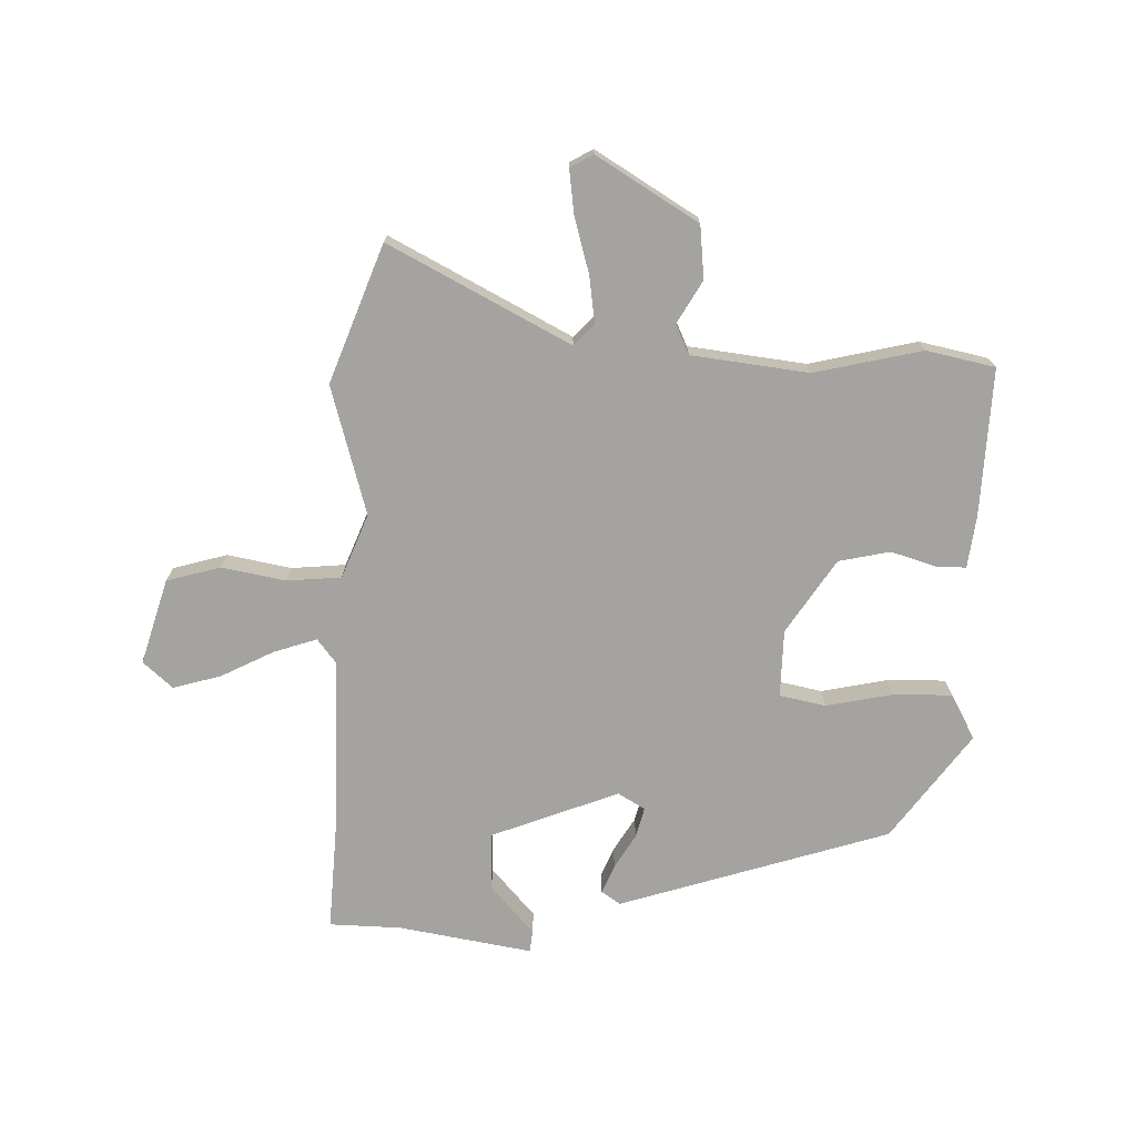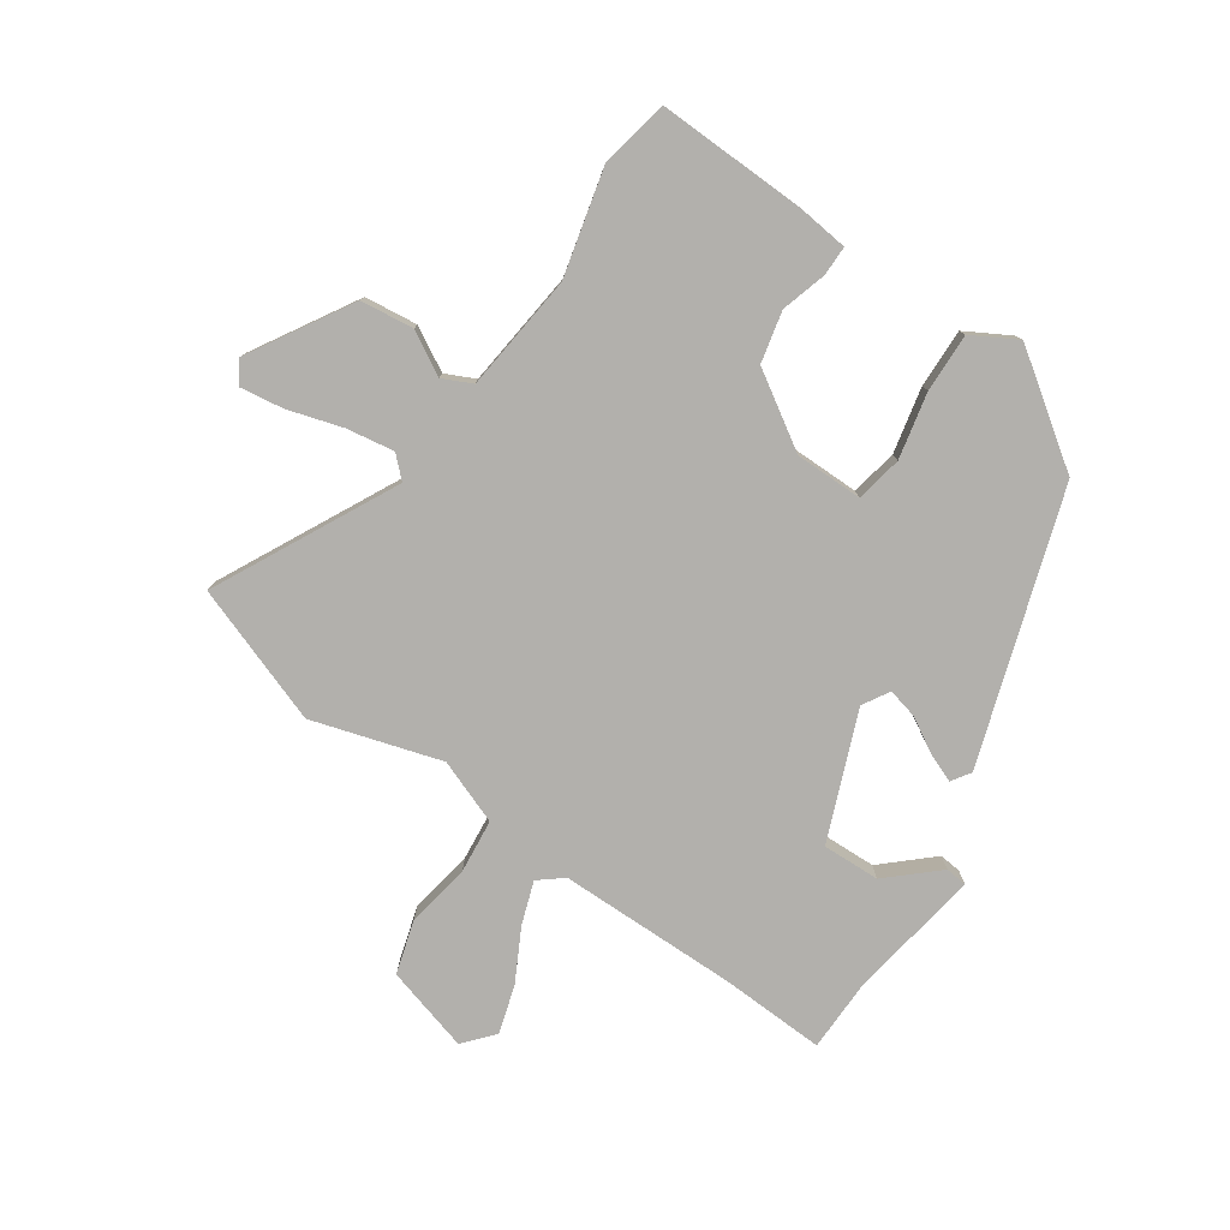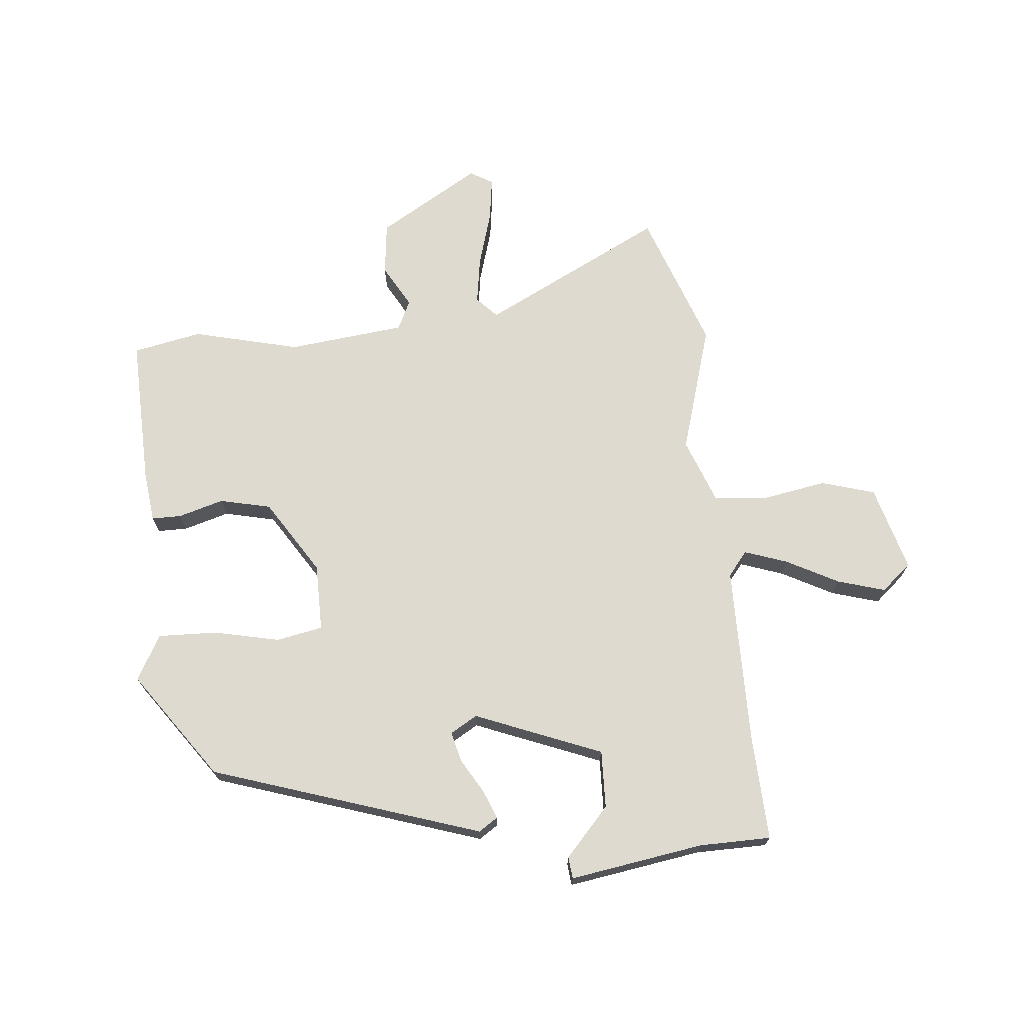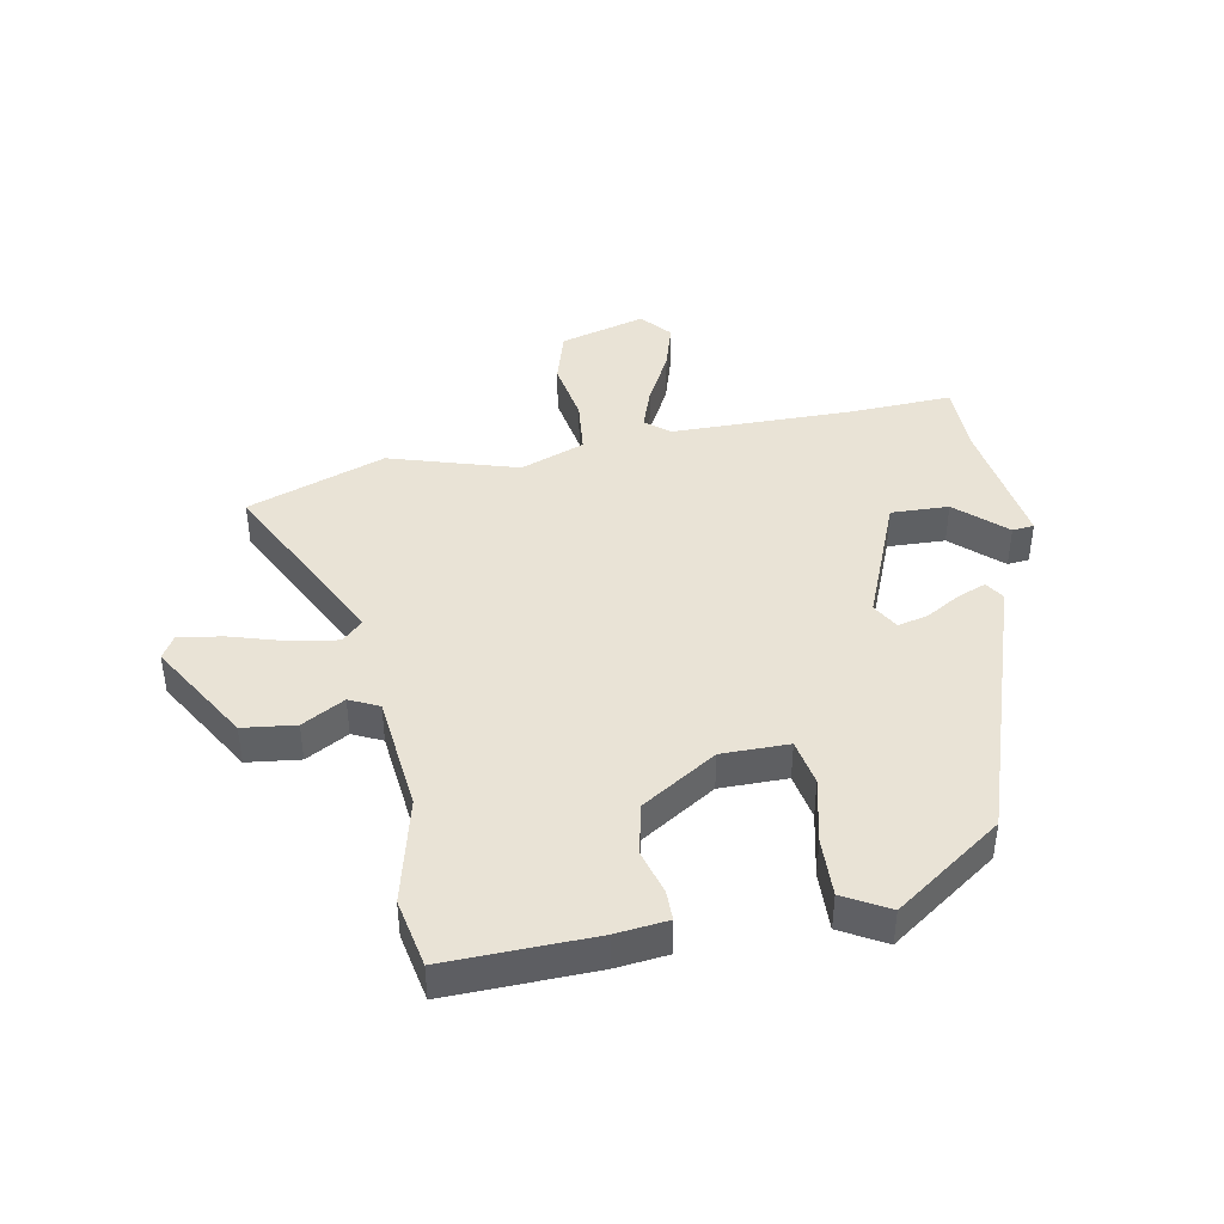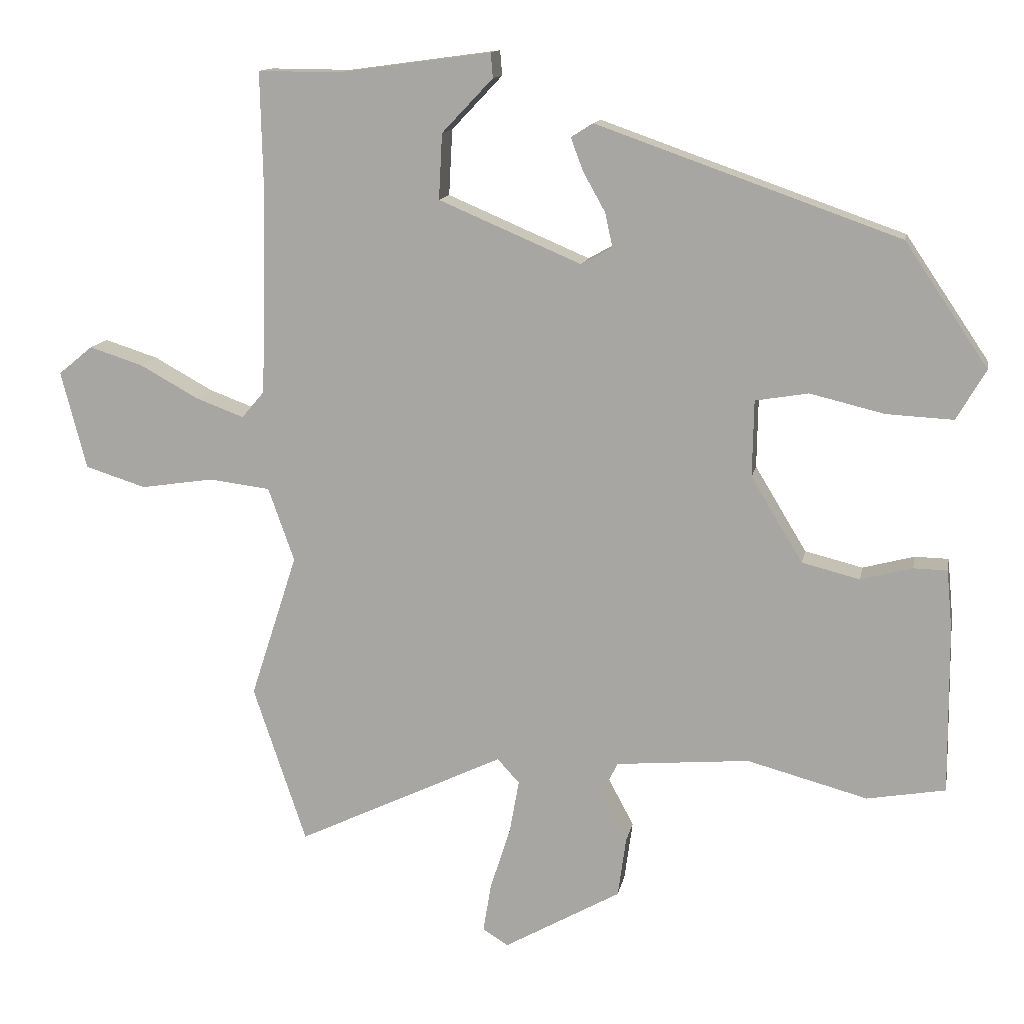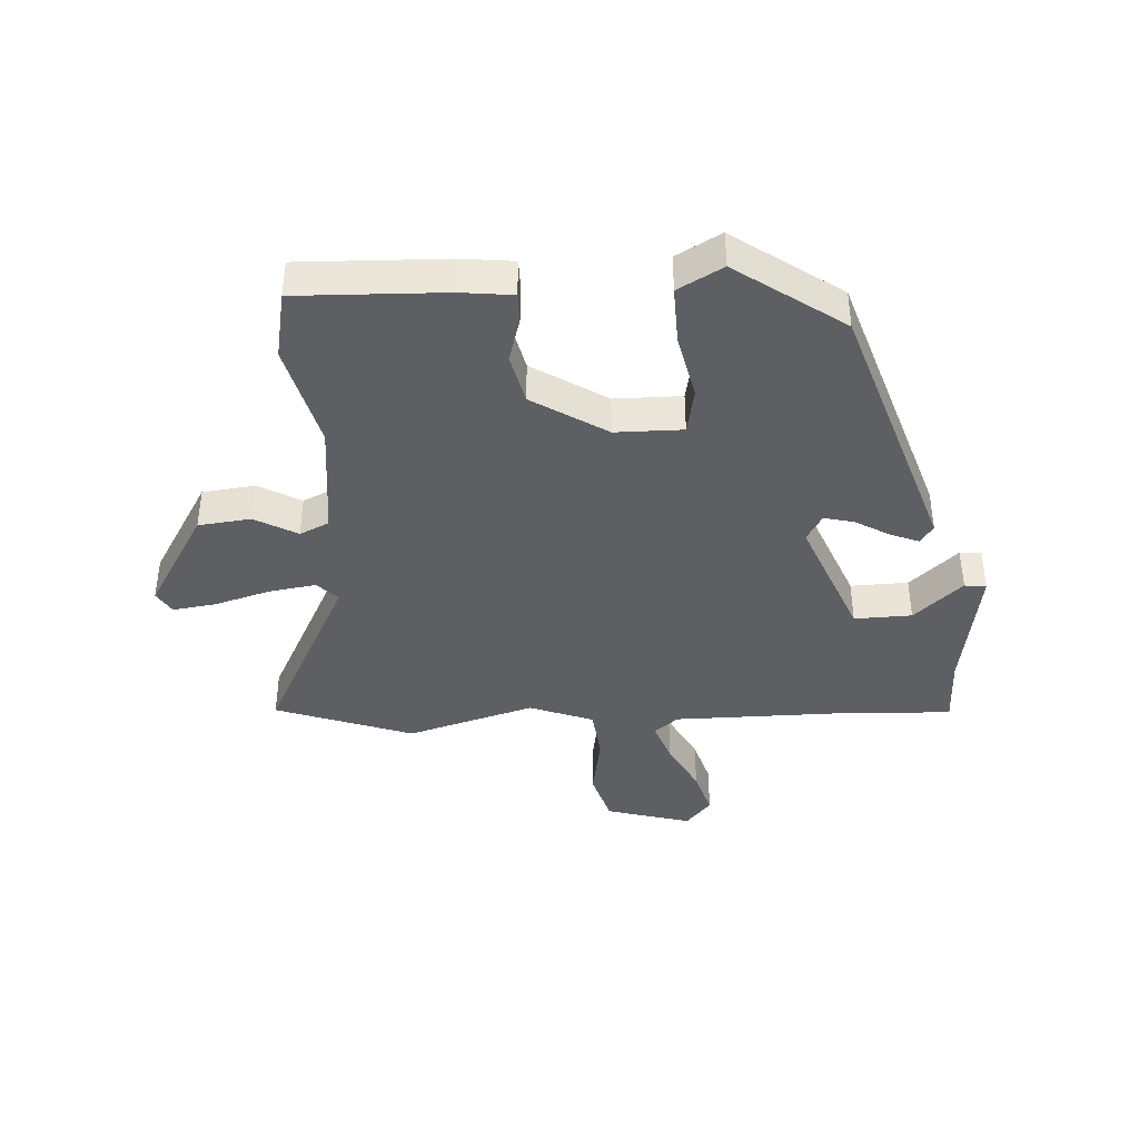
<metadata>
{"format":"obj","ext":"obj","renderer":"f3d","projection":"perspective","resolution":1024,"background":"white","views":[{"elev":-73.0,"azim":176.5,"up":"+Y"},{"elev":-78.6,"azim":-125.6,"up":"+Y"},{"elev":70.8,"azim":-6.7,"up":"+Y"},{"elev":42.3,"azim":-101.7,"up":"+Y"},{"elev":13.0,"azim":-169.3,"up":"+Z"},{"elev":-40.1,"azim":-88.0,"up":"+Y"}]}
</metadata>
<code>
v 0.501 0.07 0.526
v 0.497 0.07 0.352
v 0.505 0.07 0.057
v 0.538 0.07 0.018
v 0.608 0.07 0.044
v 0.693 0.07 0.091
v 0.771 0.07 0.116
v 0.821 0.07 0.075
v 0.784 0.07 -0.067
v 0.696 0.07 -0.095
v 0.59 0.07 -0.079
v 0.501 0.07 -0.09
v 0.463 0.07 -0.197
v 0.531 0.07 -0.407
v 0.454 0.07 -0.636
v 0.152 0.07 -0.492
v 0.12 0.07 -0.527
v 0.134 0.07 -0.605
v 0.163 0.07 -0.695
v 0.175 0.07 -0.767
v 0.138 0.07 -0.79
v -0.032 0.07 -0.694
v -0.044 0.07 -0.607
v -0.006 0.07 -0.536
v -0.03 0.07 -0.488
v -0.224 0.07 -0.471
v -0.399 0.07 -0.518
v -0.513 0.07 -0.498
v -0.511 0.07 -0.254
v -0.503 0.07 -0.168
v -0.454 0.07 -0.167
v -0.379 0.07 -0.187
v -0.295 0.07 -0.166
v -0.22 0.07 -0.042
v -0.222 0.07 0.069
v -0.299 0.07 0.082
v -0.407 0.07 0.056
v -0.504 0.07 0.051
v -0.547 0.07 0.124
v -0.426 0.07 0.303
v 0.014 0.07 0.458
v 0.046 0.07 0.438
v 0.028 0.07 0.39
v -0.004 0.07 0.333
v -0.015 0.07 0.283
v 0.03 0.07 0.258
v 0.237 0.07 0.346
v 0.232 0.07 0.441
v 0.158 0.07 0.519
v 0.161 0.07 0.555
v 0.383 0.07 0.525
v 0.501 0 0.526
v 0.497 0 0.352
v 0.505 0 0.057
v 0.538 0 0.018
v 0.608 0 0.044
v 0.693 0 0.091
v 0.771 0 0.116
v 0.821 0 0.075
v 0.784 0 -0.067
v 0.696 0 -0.095
v 0.59 0 -0.079
v 0.501 0 -0.09
v 0.463 0 -0.197
v 0.531 0 -0.407
v 0.454 0 -0.636
v 0.152 0 -0.492
v 0.12 0 -0.527
v 0.134 0 -0.605
v 0.163 0 -0.695
v 0.175 0 -0.767
v 0.138 0 -0.79
v -0.032 0 -0.694
v -0.044 0 -0.607
v -0.006 0 -0.536
v -0.03 0 -0.488
v -0.224 0 -0.471
v -0.399 0 -0.518
v -0.513 0 -0.498
v -0.511 0 -0.254
v -0.503 0 -0.168
v -0.454 0 -0.167
v -0.379 0 -0.187
v -0.295 0 -0.166
v -0.22 0 -0.042
v -0.222 0 0.069
v -0.299 0 0.082
v -0.407 0 0.056
v -0.504 0 0.051
v -0.547 0 0.124
v -0.426 0 0.303
v 0.014 0 0.458
v 0.046 0 0.438
v 0.028 0 0.39
v -0.004 0 0.333
v -0.015 0 0.283
v 0.03 0 0.258
v 0.237 0 0.346
v 0.232 0 0.441
v 0.158 0 0.519
v 0.161 0 0.555
v 0.383 0 0.525
f 48 49 50 51
f 51 1 2
f 48 51 2
f 47 48 2
f 46 47 2 3
f 42 43 44
f 41 42 44
f 40 41 44
f 39 40 44
f 38 39 44
f 37 38 44
f 36 37 44
f 35 36 44 45
f 34 35 45 46
f 30 31 32
f 29 30 32
f 28 29 32
f 27 28 32
f 26 27 32
f 25 26 32 33
f 22 23 24
f 21 22 24
f 20 21 24
f 19 20 24
f 18 19 24
f 17 18 24 25
f 46 3 4
f 34 46 4
f 33 34 4
f 25 33 4
f 17 25 4
f 16 17 4
f 9 10 11
f 8 9 11
f 7 8 11
f 6 7 11
f 5 6 11
f 5 11 12
f 4 5 12
f 16 4 12 13
f 13 14 15 16
f 102 101 100 99
f 53 52 102
f 53 102 99
f 53 99 98
f 54 53 98 97
f 95 94 93
f 95 93 92
f 95 92 91
f 95 91 90
f 95 90 89
f 95 89 88
f 95 88 87
f 96 95 87 86
f 97 96 86 85
f 83 82 81
f 83 81 80
f 83 80 79
f 83 79 78
f 83 78 77
f 84 83 77 76
f 75 74 73
f 75 73 72
f 75 72 71
f 75 71 70
f 75 70 69
f 76 75 69 68
f 55 54 97
f 55 97 85
f 55 85 84
f 55 84 76
f 55 76 68
f 55 68 67
f 62 61 60
f 62 60 59
f 62 59 58
f 62 58 57
f 62 57 56
f 63 62 56
f 63 56 55
f 64 63 55 67
f 67 66 65 64
f 1 52 53 2
f 2 53 54 3
f 3 54 55 4
f 4 55 56 5
f 5 56 57 6
f 6 57 58 7
f 7 58 59 8
f 8 59 60 9
f 9 60 61 10
f 10 61 62 11
f 11 62 63 12
f 12 63 64 13
f 13 64 65 14
f 14 65 66 15
f 15 66 67 16
f 16 67 68 17
f 17 68 69 18
f 18 69 70 19
f 19 70 71 20
f 20 71 72 21
f 21 72 73 22
f 22 73 74 23
f 23 74 75 24
f 24 75 76 25
f 25 76 77 26
f 26 77 78 27
f 27 78 79 28
f 28 79 80 29
f 29 80 81 30
f 30 81 82 31
f 31 82 83 32
f 32 83 84 33
f 33 84 85 34
f 34 85 86 35
f 35 86 87 36
f 36 87 88 37
f 37 88 89 38
f 38 89 90 39
f 39 90 91 40
f 40 91 92 41
f 41 92 93 42
f 42 93 94 43
f 43 94 95 44
f 44 95 96 45
f 45 96 97 46
f 46 97 98 47
f 47 98 99 48
f 48 99 100 49
f 49 100 101 50
f 50 101 102 51
f 51 102 52 1

</code>
